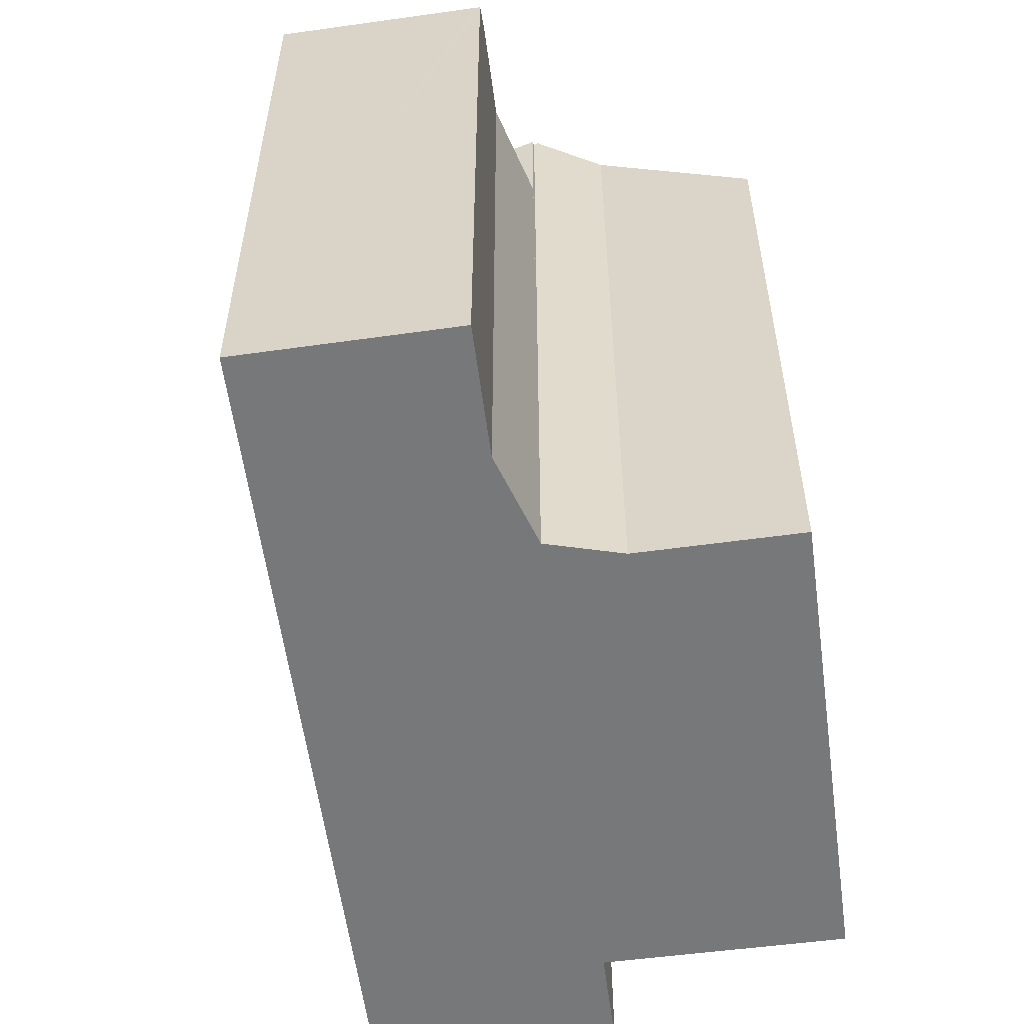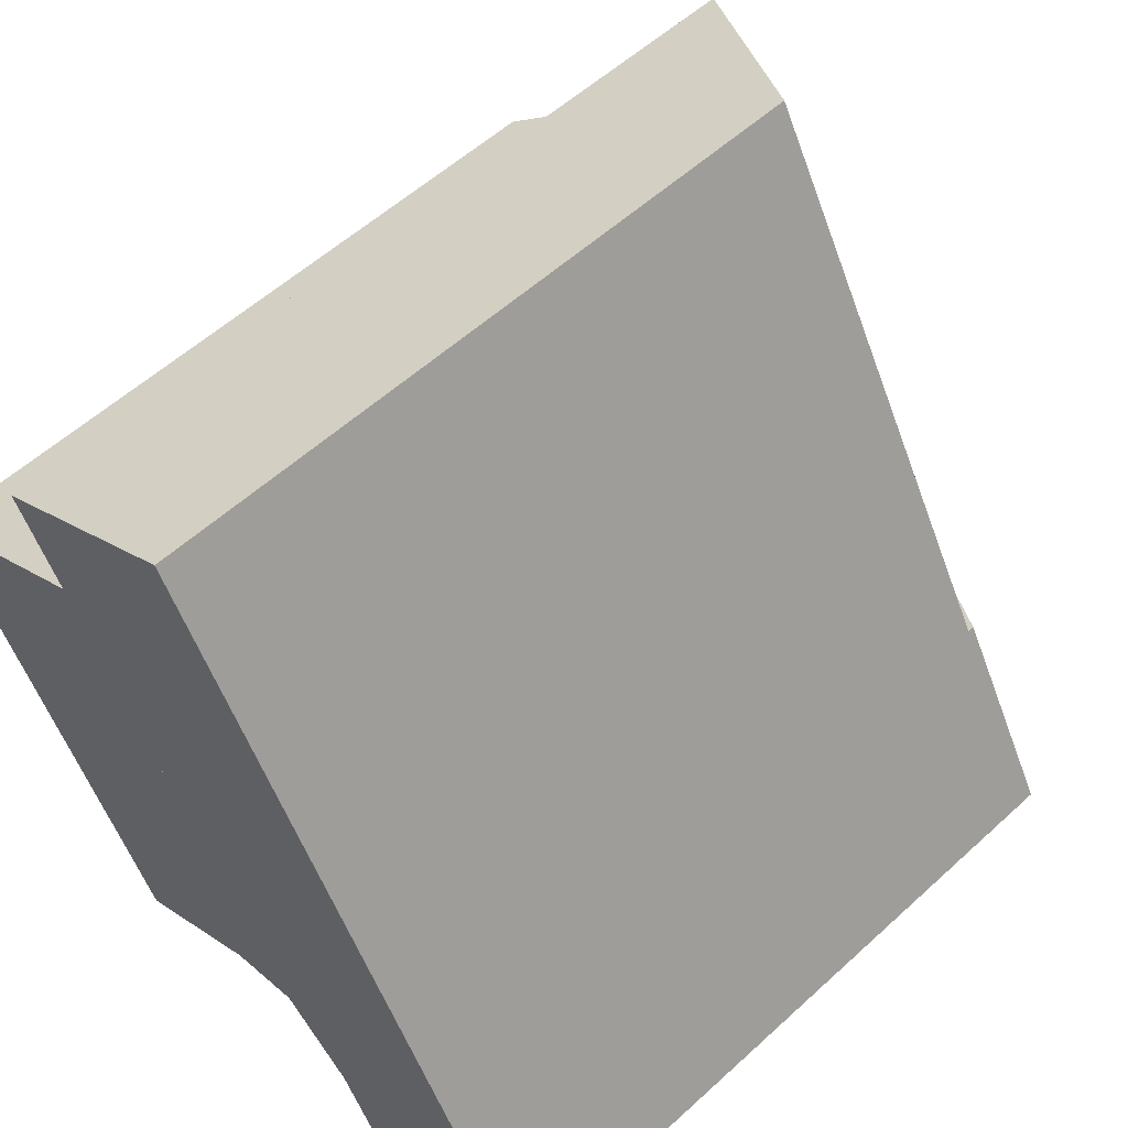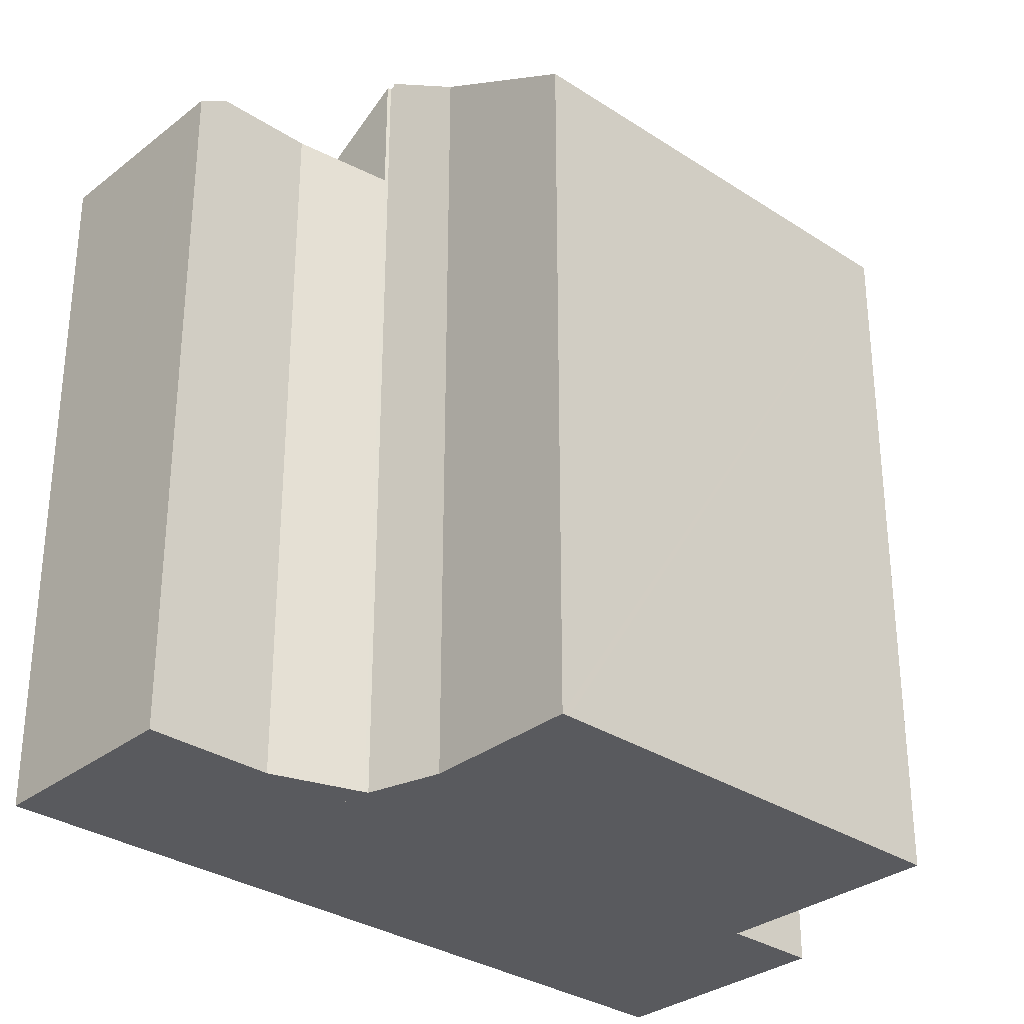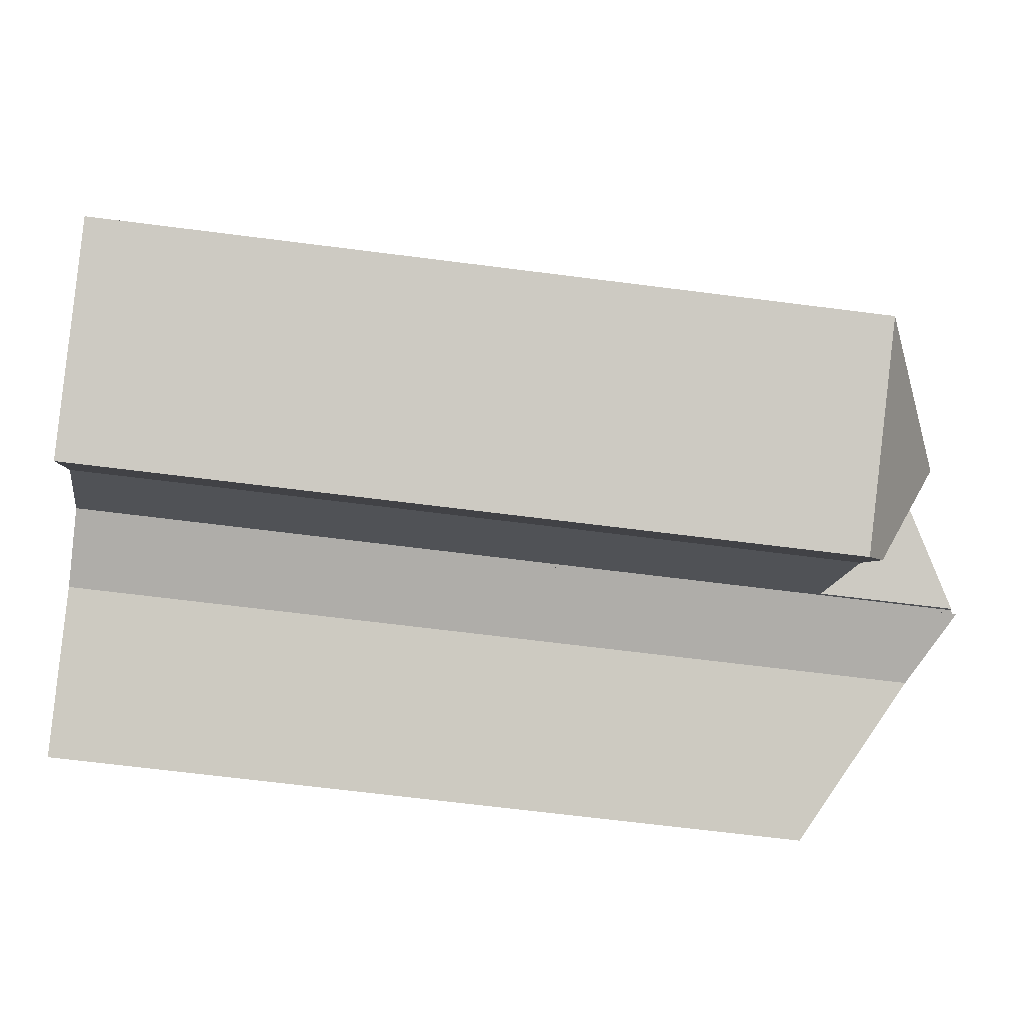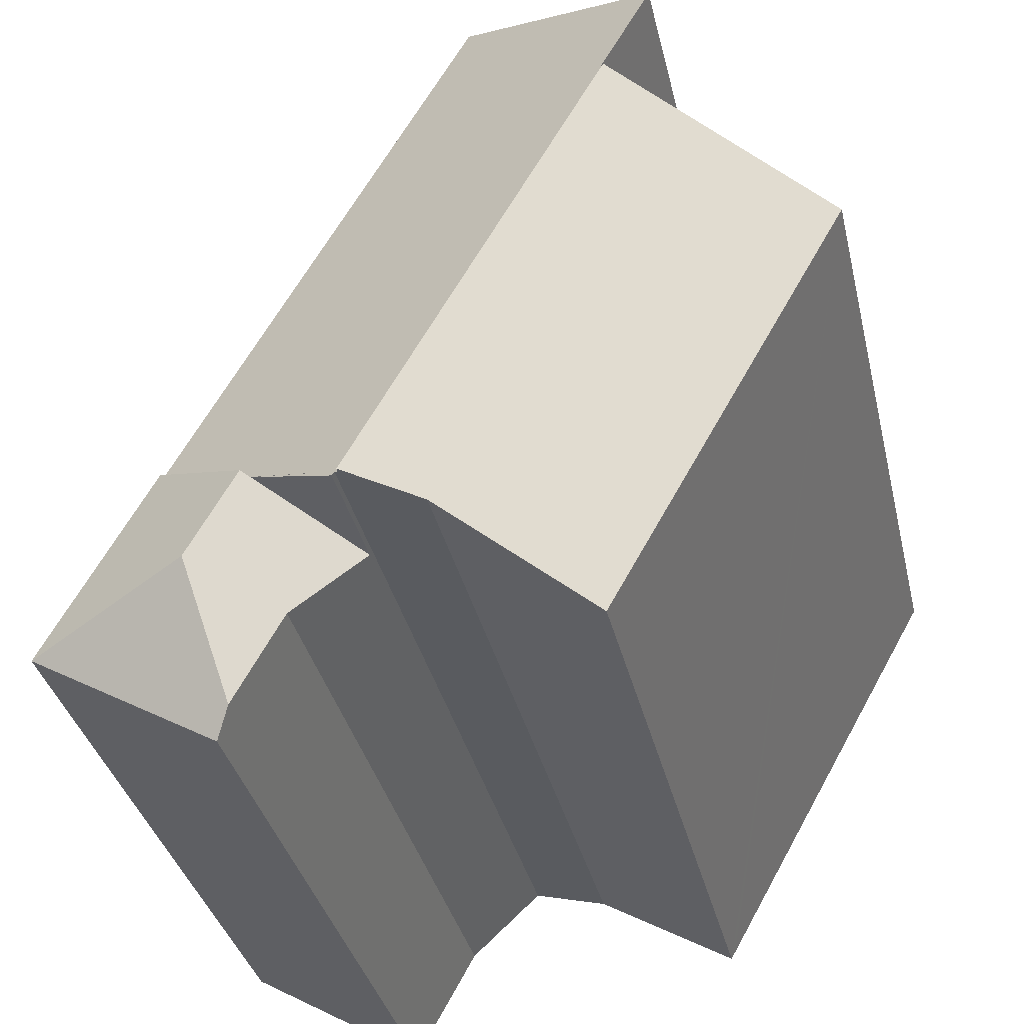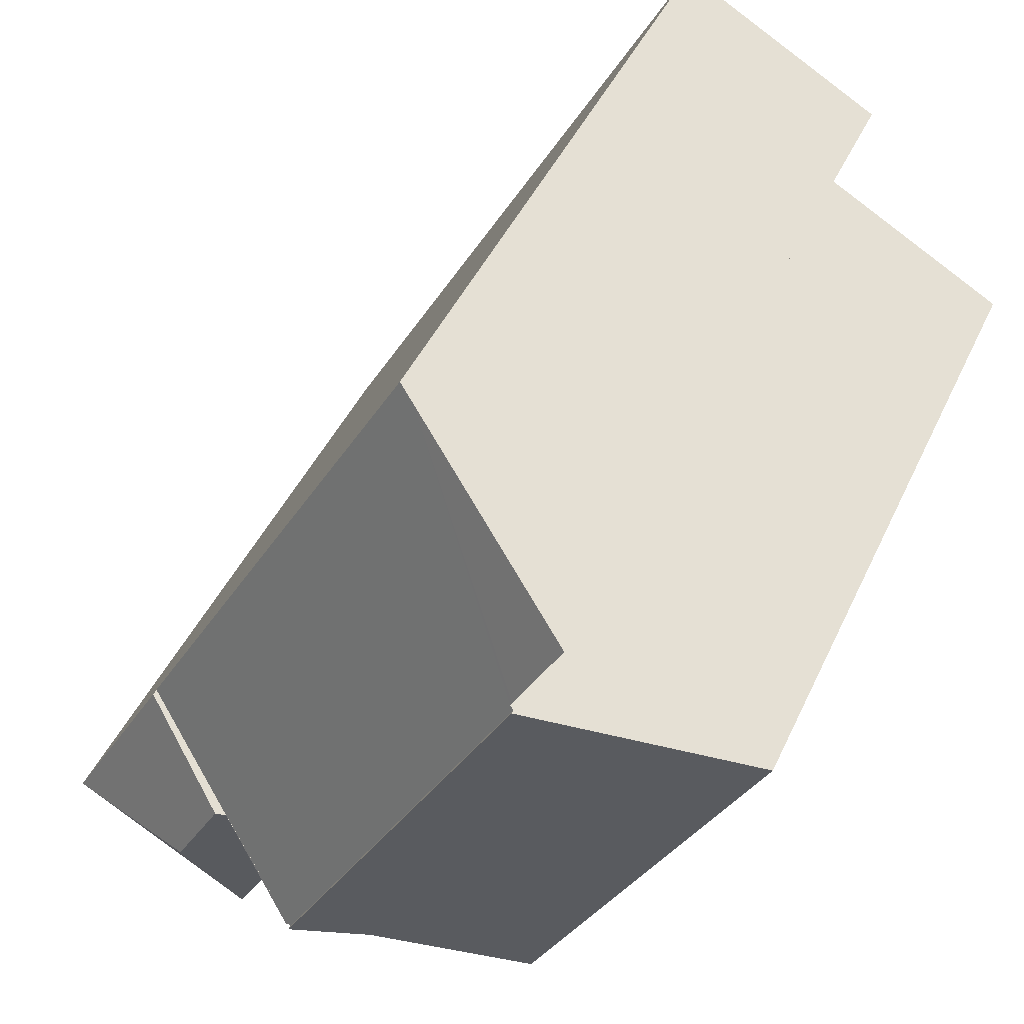
<metadata>
{"format":"obj","ext":"obj","renderer":"f3d","projection":"perspective","resolution":1024,"background":"white","views":[{"elev":-57.4,"azim":158.2,"up":"+Y"},{"elev":55.7,"azim":46.1,"up":"+Z"},{"elev":-31.4,"azim":-162.3,"up":"+Y"},{"elev":-63.4,"azim":82.5,"up":"+Z"},{"elev":-34.7,"azim":-167.4,"up":"+Z"},{"elev":43.8,"azim":-156.6,"up":"+Z"}]}
</metadata>
<code>
v  19.55 18.06 -9.884
v  14.14 19.89 -6.564
v  16.8 18.06 -5.018
v  15.37 19.89 -8.748
v  13.91 19.73 -6.691
v  11.48 18.07 -8.105
v  13.26 18.51 -9.726
v  14.5 18.5 -11.95
v  14.92 18.06 -12.57
v  14.87 18.06 -12.6
v  11.48 4.963e-16 -8.105
v  16.8 3.073e-16 -5.018
v  14.14 4.019e-16 -6.564
v  13.91 4.097e-16 -6.691
v  19.55 6.052e-16 -9.884
v  14.87 7.717e-16 -12.6
v  14.92 7.697e-16 -12.57
v  13.26 5.955e-16 -9.726
v  14.5 7.317e-16 -11.95
v  11.41 21.31 -8.039
v  11.33 21.35 -8.059
v  11.48 21.29 -8.105
v  8.908 18.16 7.952
v  5.201 21.29 3.051
v  4 21.28 5.183
v  5.25 21.29 2.963
v  14.14 19.59 -6.564
v  9.018 18.09 8.014
v  9.342 17.88 8.197
v  10.54 17.88 6.066
v  16.8 17.88 -5.018
v  5.143 21.35 2.902
v  11.41 4.922e-16 -8.039
v  11.33 4.935e-16 -8.059
v  5.143 -1.777e-16 2.902
v  5.25 -1.814e-16 2.963
v  4 -3.174e-16 5.183
v  5.201 -1.868e-16 3.051
v  9.342 -5.019e-16 8.197
v  9.018 -4.907e-16 8.014
v  8.908 -4.869e-16 7.952
v  10.54 -3.714e-16 6.066
v  5.143 21.45 2.902
v  0.855 18.31 -1.517
v  0 18.31 1.121e-15
v  1.83 18.3 -3.247
v  5.85 18.3 -10.38
v  9.51 20.49 -8.505
v  11.33 21.45 -8.059
v  5.948 18.3 -10.56
v  9.51 5.208e-16 -8.505
v  5.948 6.464e-16 -10.56
v  5.85 6.358e-16 -10.38
v  0 0 0
v  1.83 1.988e-16 -3.247
v  0.855 9.289e-17 -1.517
g defaultobject
f 1 2 3
f 2 1 4
f 4 5 2
f 5 4 6
f 6 4 7
f 7 4 8
f 8 9 10
f 9 8 1
f 1 8 4
f 5 3 2
f 3 5 6
f 3 6 11
f 3 11 12
f 12 11 13
f 13 11 14
f 12 1 3
f 1 12 15
f 15 9 1
f 9 15 10
f 10 15 16
f 16 15 17
f 10 7 8
f 7 10 18
f 18 10 16
f 18 16 19
f 18 6 7
f 6 18 11
f 17 19 16
f 19 17 15
f 19 15 18
f 18 15 12
f 18 12 11
f 11 12 13
f 11 13 14
f 5 20 21
f 20 5 22
f 23 24 25
f 24 23 26
f 26 23 21
f 21 23 27
f 27 23 28
f 27 28 29
f 27 29 30
f 27 30 31
f 21 32 26
f 5 11 22
f 11 5 27
f 11 27 31
f 11 31 14
f 14 31 12
f 14 12 13
f 22 33 20
f 33 22 11
f 20 34 21
f 34 20 33
f 34 32 21
f 32 34 35
f 36 24 26
f 24 36 25
f 25 36 37
f 37 36 38
f 35 26 32
f 26 35 36
f 37 23 25
f 23 37 28
f 28 37 29
f 29 37 39
f 39 37 40
f 40 37 41
f 30 12 31
f 12 30 29
f 12 29 42
f 42 29 39
f 40 42 39
f 42 40 41
f 42 41 37
f 42 37 38
f 42 38 12
f 12 38 36
f 12 36 35
f 12 35 34
f 12 34 33
f 12 33 14
f 14 33 11
f 12 14 13
f 43 44 45
f 44 43 46
f 46 43 47
f 47 43 48
f 48 43 49
f 47 48 50
f 34 48 49
f 48 34 51
f 52 47 50
f 47 52 46
f 46 52 44
f 44 52 45
f 45 52 53
f 45 53 54
f 54 53 55
f 54 55 56
f 51 50 48
f 50 51 52
f 45 35 43
f 35 45 54
f 43 34 49
f 34 43 35
f 35 51 34
f 51 35 52
f 52 35 53
f 53 35 55
f 55 35 56
f 56 35 54

</code>
